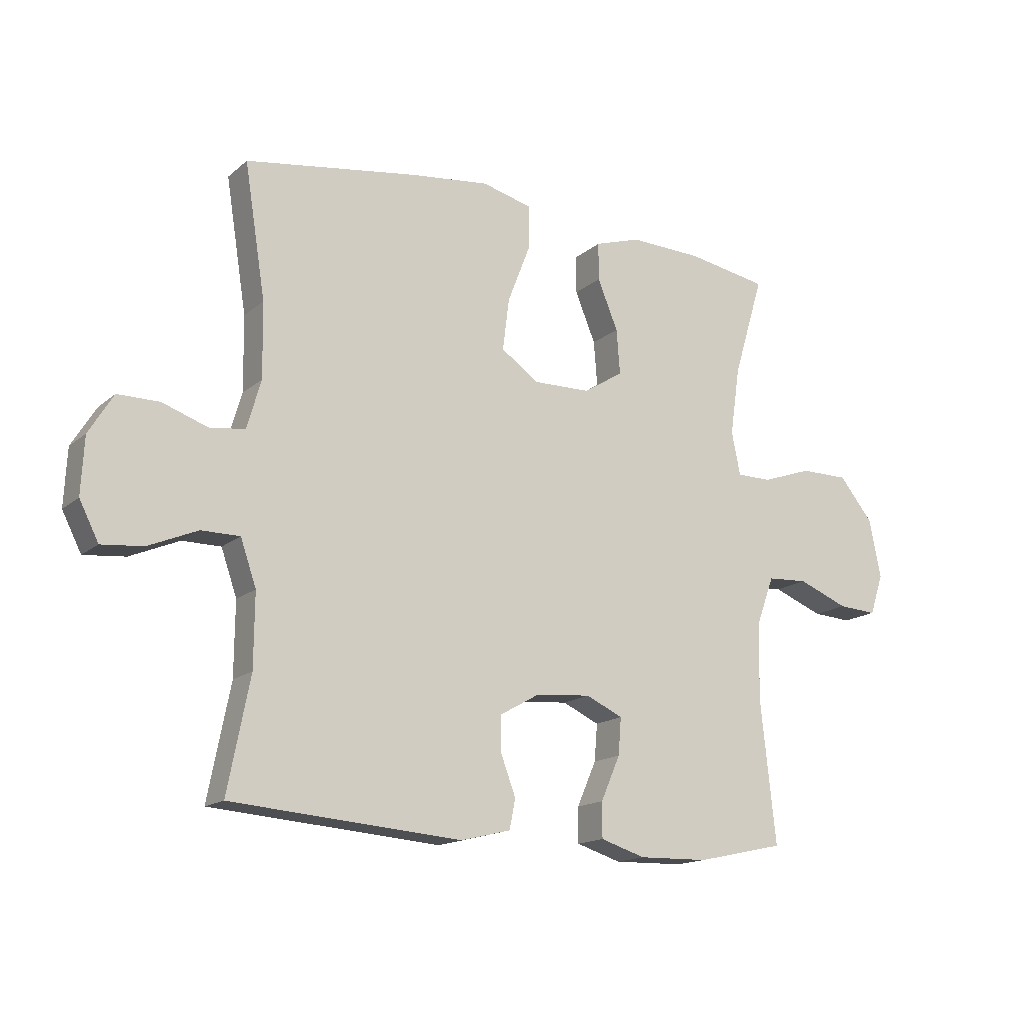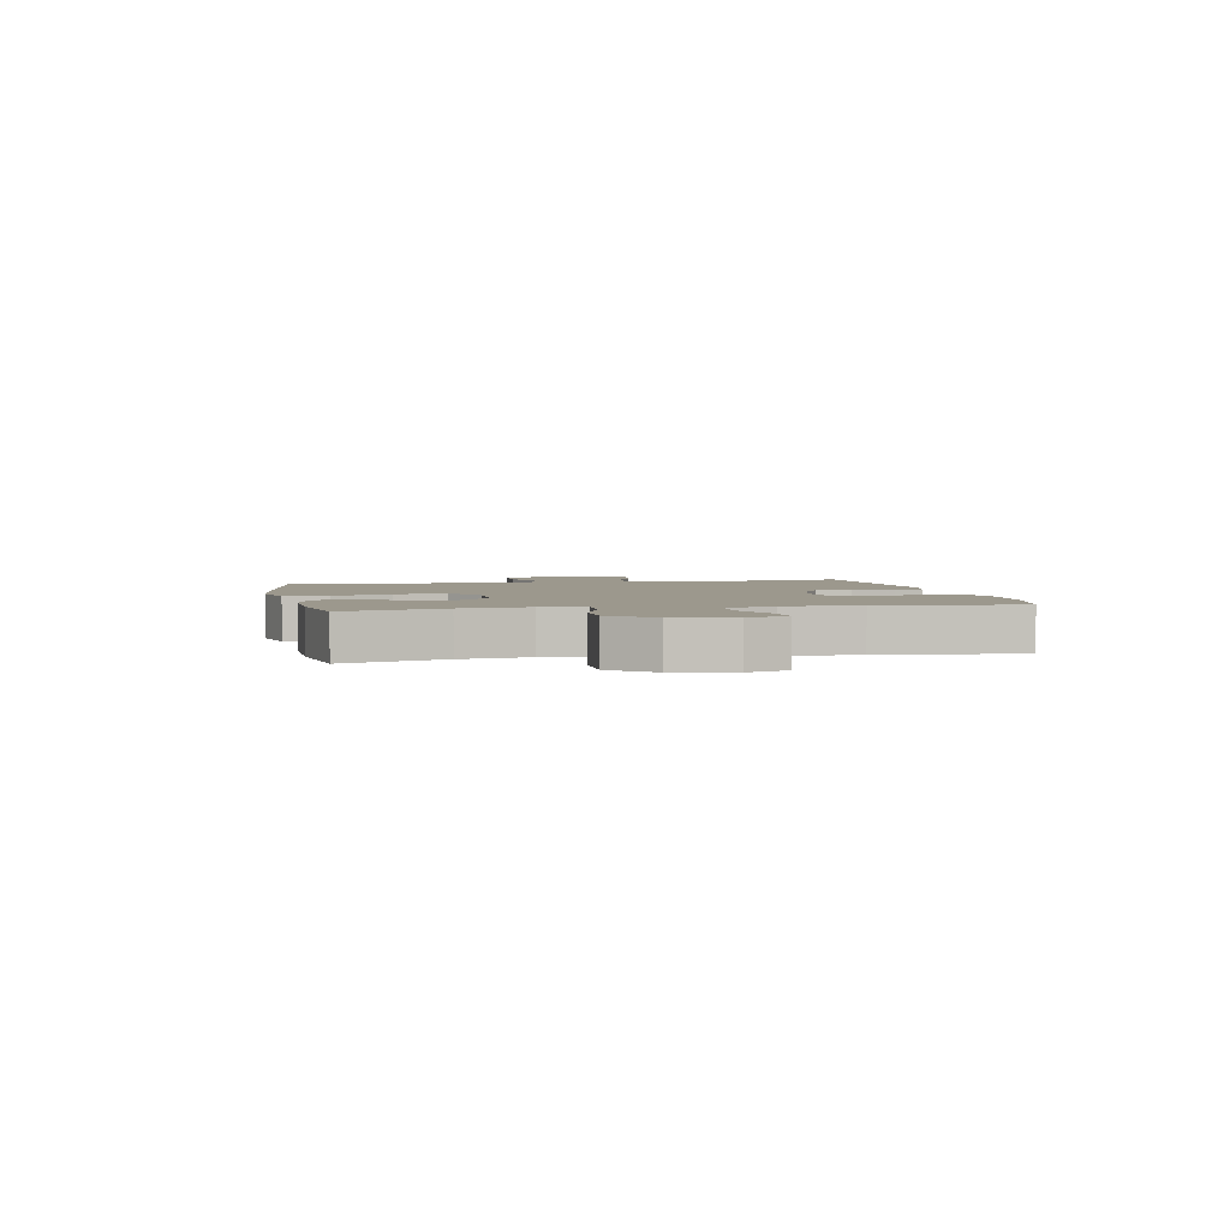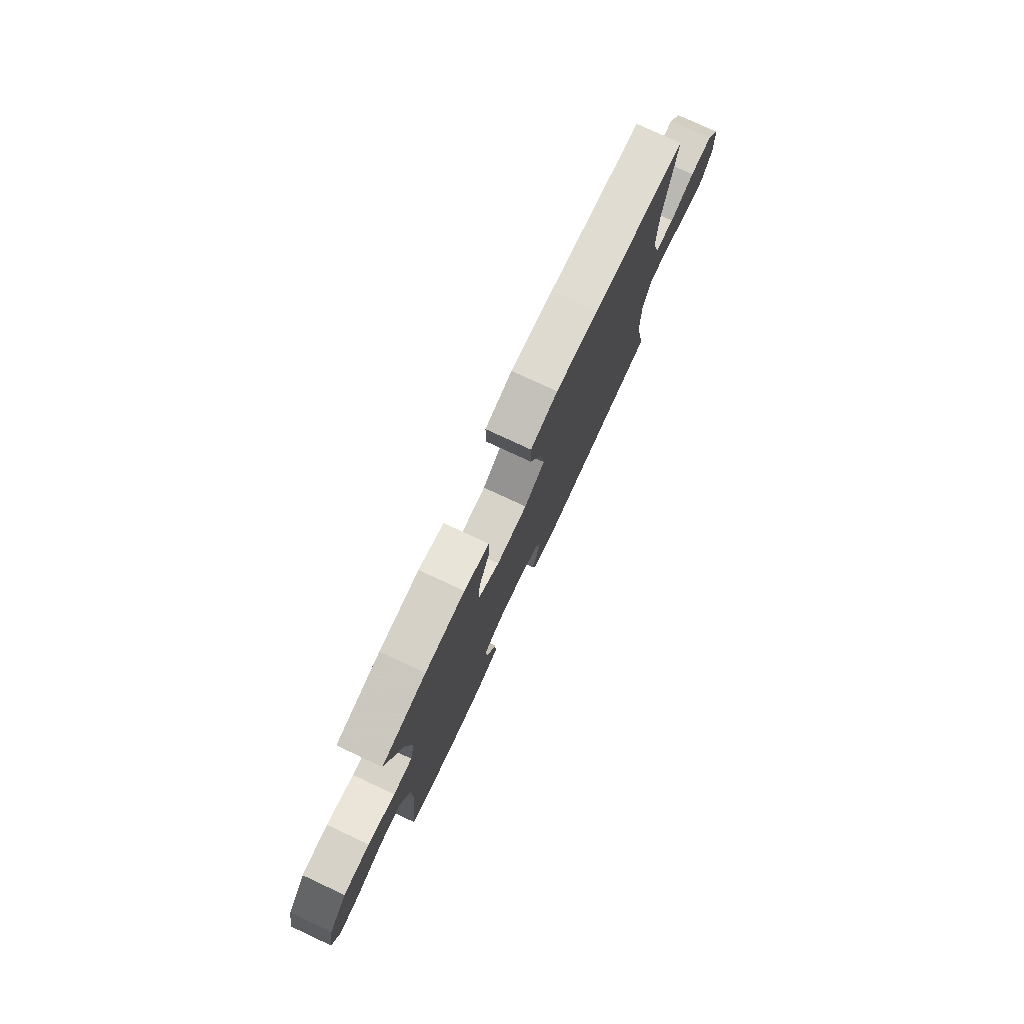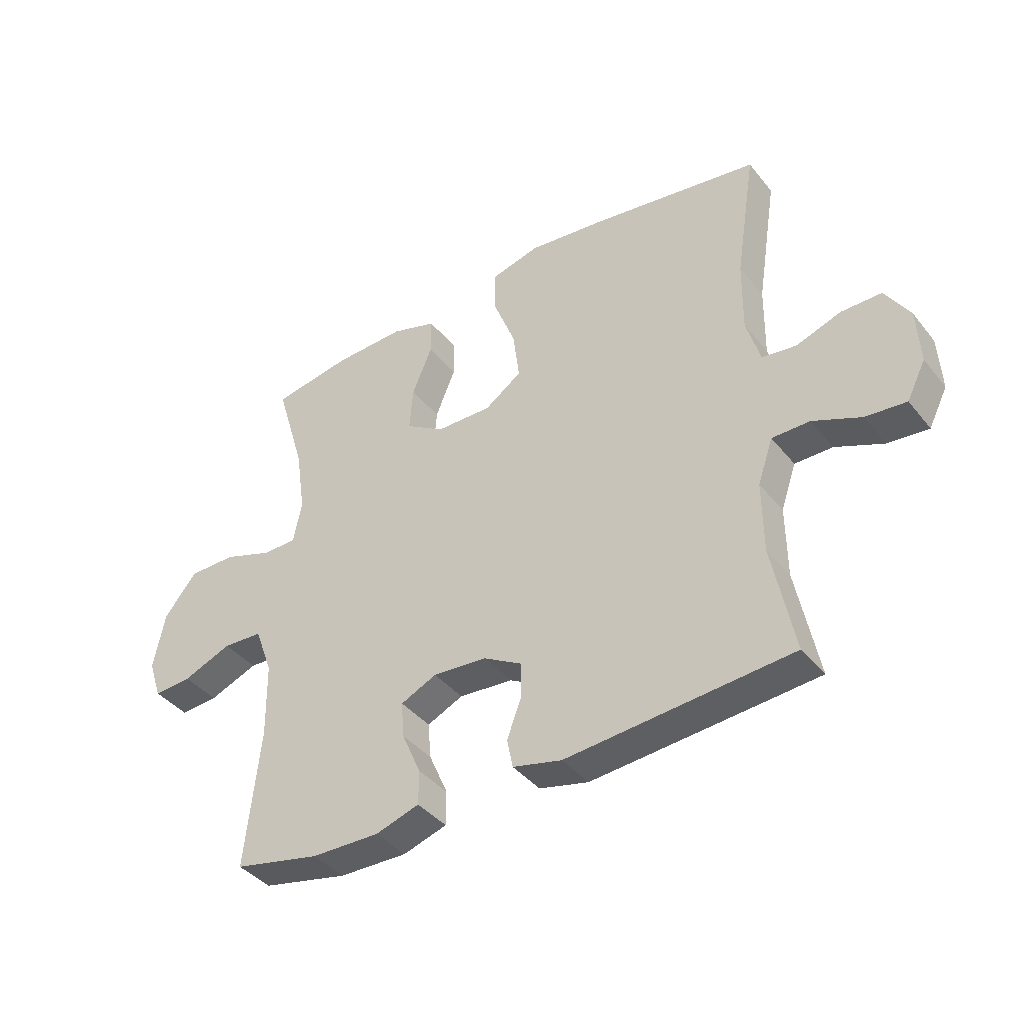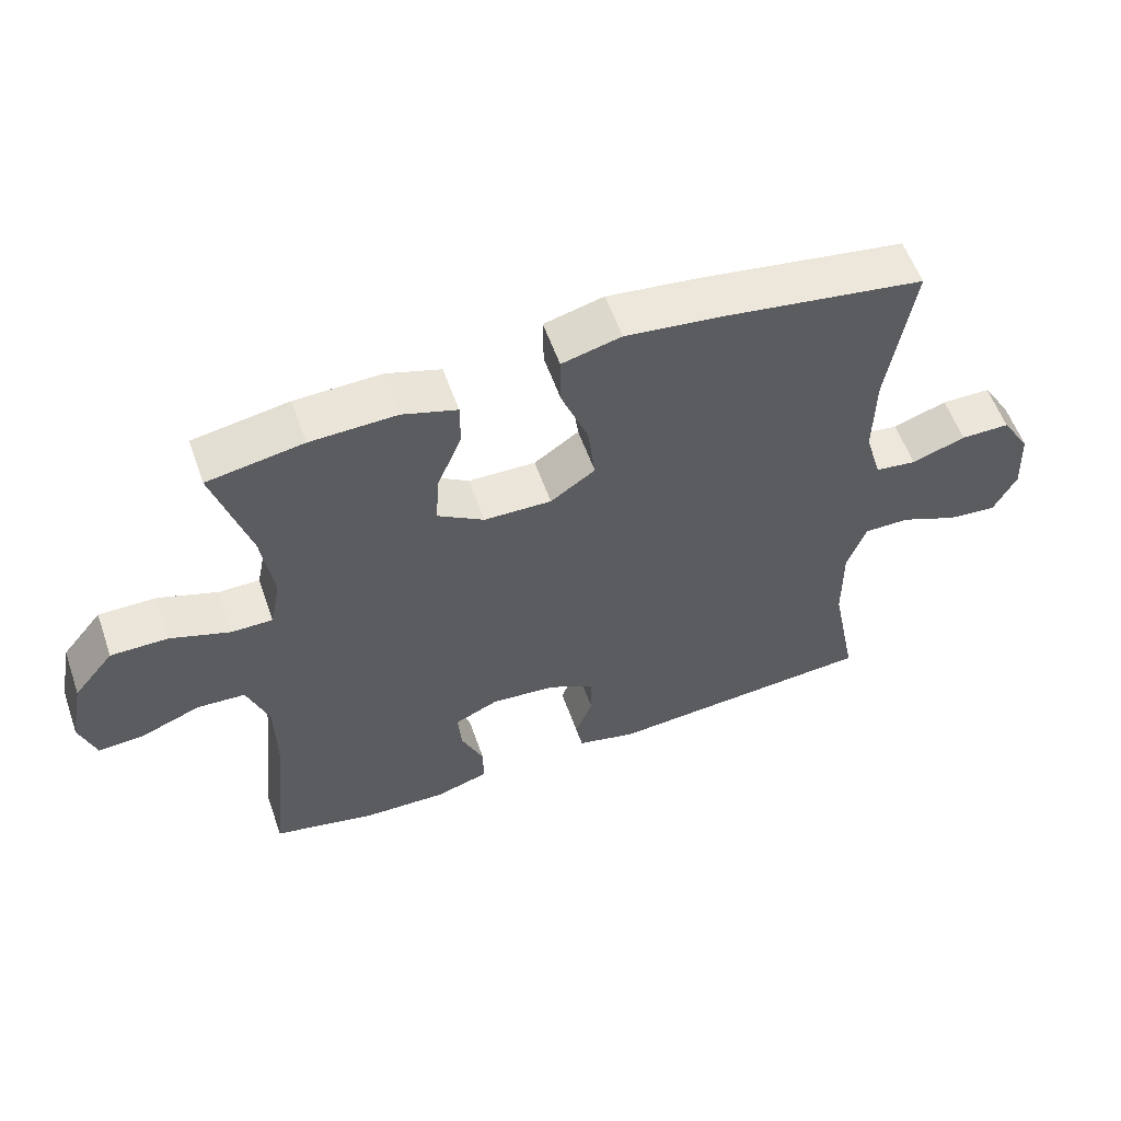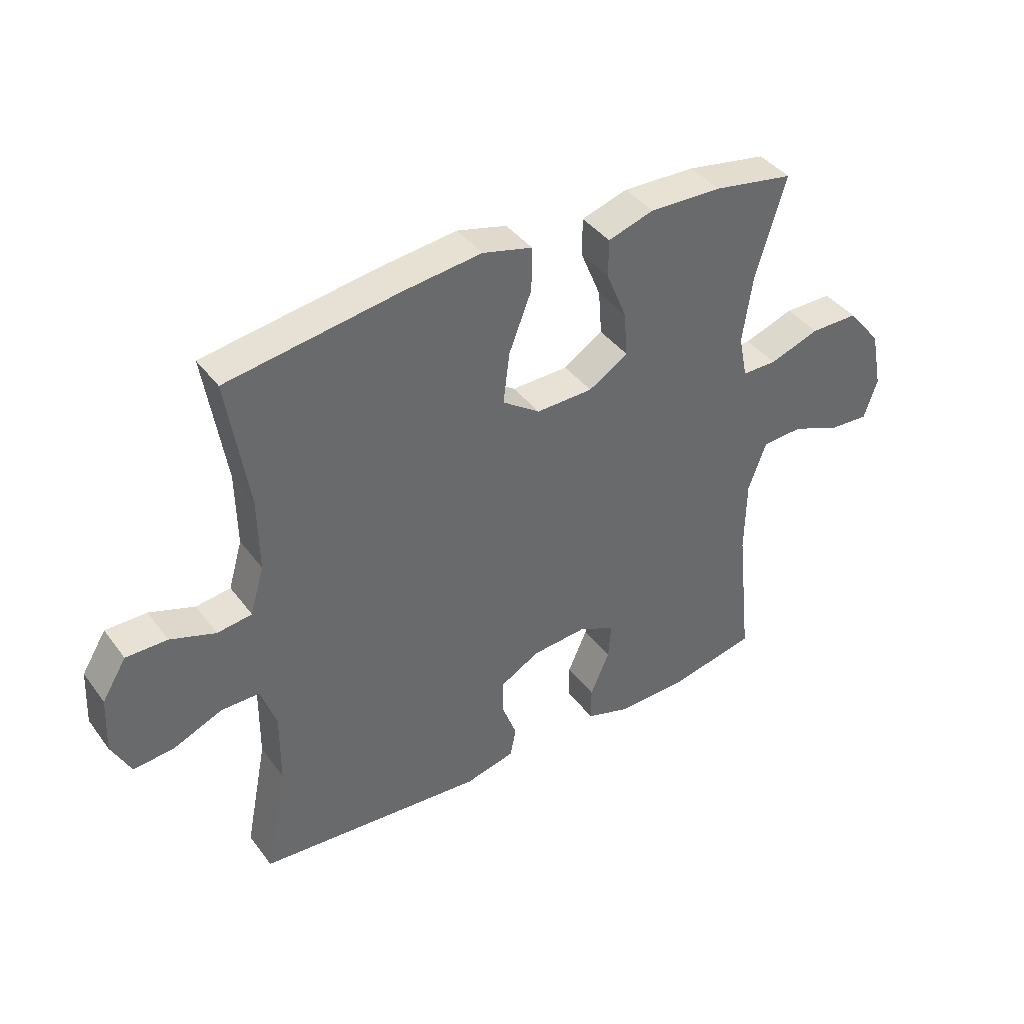
<metadata>
{"format":"obj","ext":"obj","renderer":"f3d","projection":"perspective","resolution":1024,"background":"white","views":[{"elev":-15.7,"azim":-31.3,"up":"+Z"},{"elev":3.0,"azim":78.8,"up":"+Y"},{"elev":77.7,"azim":115.0,"up":"+Z"},{"elev":-40.1,"azim":-145.2,"up":"+Z"},{"elev":57.2,"azim":160.7,"up":"+Z"},{"elev":40.3,"azim":-33.1,"up":"+Z"}]}
</metadata>
<code>
v 0.5 0.07 -0.5
v 0.349 0.07 -0.533
v 0.229 0.07 -0.536
v 0.152 0.07 -0.512
v 0.152 0.07 -0.452
v 0.185 0.07 -0.376
v 0.19 0.07 -0.313
v 0.127 0.07 -0.284
v 0.032 0.07 -0.292
v -0.035 0.07 -0.33
v -0.035 0.07 -0.392
v -0.01 0.07 -0.459
v -0.02 0.07 -0.51
v -0.106 0.07 -0.531
v -0.5 0.07 -0.5
v -0.462 0.07 -0.307
v -0.461 0.07 -0.183
v -0.488 0.07 -0.105
v -0.554 0.07 -0.105
v -0.638 0.07 -0.141
v -0.709 0.07 -0.148
v -0.742 0.07 -0.083
v -0.737 0.07 0.014
v -0.695 0.07 0.082
v -0.624 0.07 0.082
v -0.546 0.07 0.055
v -0.486 0.07 0.063
v -0.462 0.07 0.146
v -0.464 0.07 0.273
v -0.5 0.07 0.5
v -0.203 0.07 0.546
v -0.068 0.07 0.562
v 0.018 0.07 0.54
v 0.017 0.07 0.465
v -0.022 0.07 0.364
v -0.033 0.07 0.276
v 0.032 0.07 0.231
v 0.13 0.07 0.233
v 0.198 0.07 0.276
v 0.192 0.07 0.353
v 0.157 0.07 0.438
v 0.157 0.07 0.503
v 0.236 0.07 0.528
v 0.361 0.07 0.524
v 0.5 0.07 0.5
v 0.448 0.07 0.327
v 0.431 0.07 0.21
v 0.446 0.07 0.136
v 0.506 0.07 0.136
v 0.592 0.07 0.166
v 0.675 0.07 0.166
v 0.733 0.07 0.095
v 0.753 0.07 -0.006
v 0.73 0.07 -0.075
v 0.663 0.07 -0.071
v 0.577 0.07 -0.037
v 0.507 0.07 -0.041
v 0.476 0.07 -0.126
v 0.474 0.07 -0.257
v 0.5 0 -0.5
v 0.349 0 -0.533
v 0.229 0 -0.536
v 0.152 0 -0.512
v 0.152 0 -0.452
v 0.185 0 -0.376
v 0.19 0 -0.313
v 0.127 0 -0.284
v 0.032 0 -0.292
v -0.035 0 -0.33
v -0.035 0 -0.392
v -0.01 0 -0.459
v -0.02 0 -0.51
v -0.106 0 -0.531
v -0.5 0 -0.5
v -0.462 0 -0.307
v -0.461 0 -0.183
v -0.488 0 -0.105
v -0.554 0 -0.105
v -0.638 0 -0.141
v -0.709 0 -0.148
v -0.742 0 -0.083
v -0.737 0 0.014
v -0.695 0 0.082
v -0.624 0 0.082
v -0.546 0 0.055
v -0.486 0 0.063
v -0.462 0 0.146
v -0.464 0 0.273
v -0.5 0 0.5
v -0.203 0 0.546
v -0.068 0 0.562
v 0.018 0 0.54
v 0.017 0 0.465
v -0.022 0 0.364
v -0.033 0 0.276
v 0.032 0 0.231
v 0.13 0 0.233
v 0.198 0 0.276
v 0.192 0 0.353
v 0.157 0 0.438
v 0.157 0 0.503
v 0.236 0 0.528
v 0.361 0 0.524
v 0.5 0 0.5
v 0.448 0 0.327
v 0.431 0 0.21
v 0.446 0 0.136
v 0.506 0 0.136
v 0.592 0 0.166
v 0.675 0 0.166
v 0.733 0 0.095
v 0.753 0 -0.006
v 0.73 0 -0.075
v 0.663 0 -0.071
v 0.577 0 -0.037
v 0.507 0 -0.041
v 0.476 0 -0.126
v 0.474 0 -0.257
f 53 54 55 56
f 53 56 57
f 52 53 57
f 49 50 51 52
f 48 49 52 57
f 43 44 45 46
f 43 46 47
f 40 41 42 43
f 39 40 43 47
f 38 39 47 48
f 32 33 34 35
f 32 35 36
f 29 30 31 32
f 28 29 32 36
f 27 28 36 37
f 23 24 25 26
f 23 26 27
f 22 23 27
f 19 20 21 22
f 18 19 22 27
f 17 18 27 37
f 13 14 15 16
f 11 12 13 16
f 10 11 16 17
f 9 10 17 37
f 3 4 5 6
f 3 6 7
f 59 1 2 3
f 58 59 3 7
f 8 9 37 38
f 38 48 57 58
f 7 8 38 58
f 115 114 113 112
f 116 115 112
f 116 112 111
f 111 110 109 108
f 116 111 108 107
f 105 104 103 102
f 106 105 102
f 102 101 100 99
f 106 102 99 98
f 107 106 98 97
f 94 93 92 91
f 95 94 91
f 91 90 89 88
f 95 91 88 87
f 96 95 87 86
f 85 84 83 82
f 86 85 82
f 86 82 81
f 81 80 79 78
f 86 81 78 77
f 96 86 77 76
f 75 74 73 72
f 75 72 71 70
f 76 75 70 69
f 96 76 69 68
f 65 64 63 62
f 66 65 62
f 62 61 60 118
f 66 62 118 117
f 97 96 68 67
f 117 116 107 97
f 117 97 67 66
f 1 60 61 2
f 2 61 62 3
f 3 62 63 4
f 4 63 64 5
f 5 64 65 6
f 6 65 66 7
f 7 66 67 8
f 8 67 68 9
f 9 68 69 10
f 10 69 70 11
f 11 70 71 12
f 12 71 72 13
f 13 72 73 14
f 14 73 74 15
f 15 74 75 16
f 16 75 76 17
f 17 76 77 18
f 18 77 78 19
f 19 78 79 20
f 20 79 80 21
f 21 80 81 22
f 22 81 82 23
f 23 82 83 24
f 24 83 84 25
f 25 84 85 26
f 26 85 86 27
f 27 86 87 28
f 28 87 88 29
f 29 88 89 30
f 30 89 90 31
f 31 90 91 32
f 32 91 92 33
f 33 92 93 34
f 34 93 94 35
f 35 94 95 36
f 36 95 96 37
f 37 96 97 38
f 38 97 98 39
f 39 98 99 40
f 40 99 100 41
f 41 100 101 42
f 42 101 102 43
f 43 102 103 44
f 44 103 104 45
f 45 104 105 46
f 46 105 106 47
f 47 106 107 48
f 48 107 108 49
f 49 108 109 50
f 50 109 110 51
f 51 110 111 52
f 52 111 112 53
f 53 112 113 54
f 54 113 114 55
f 55 114 115 56
f 56 115 116 57
f 57 116 117 58
f 58 117 118 59
f 59 118 60 1

</code>
